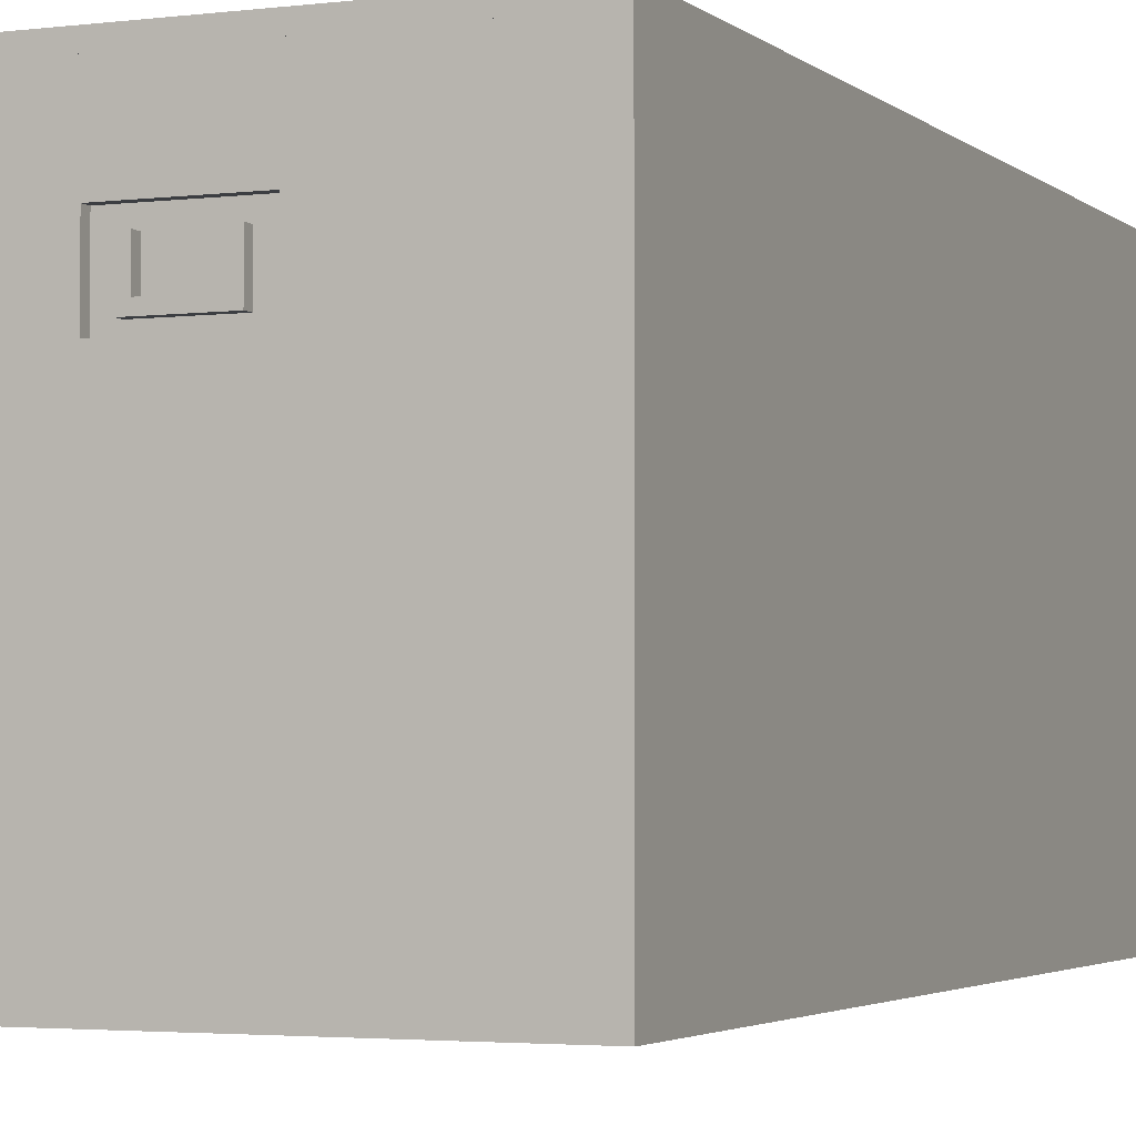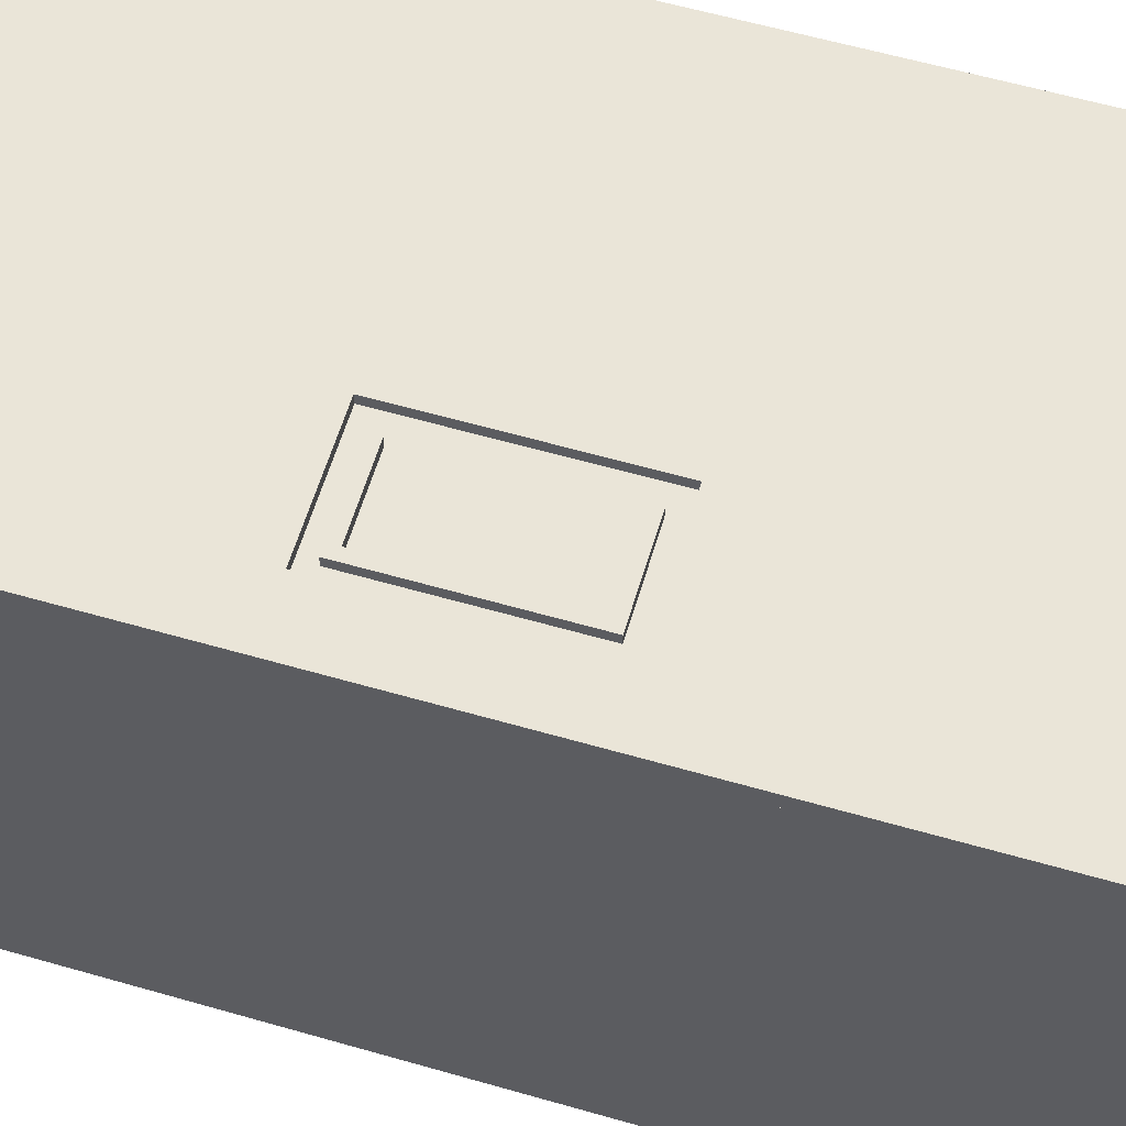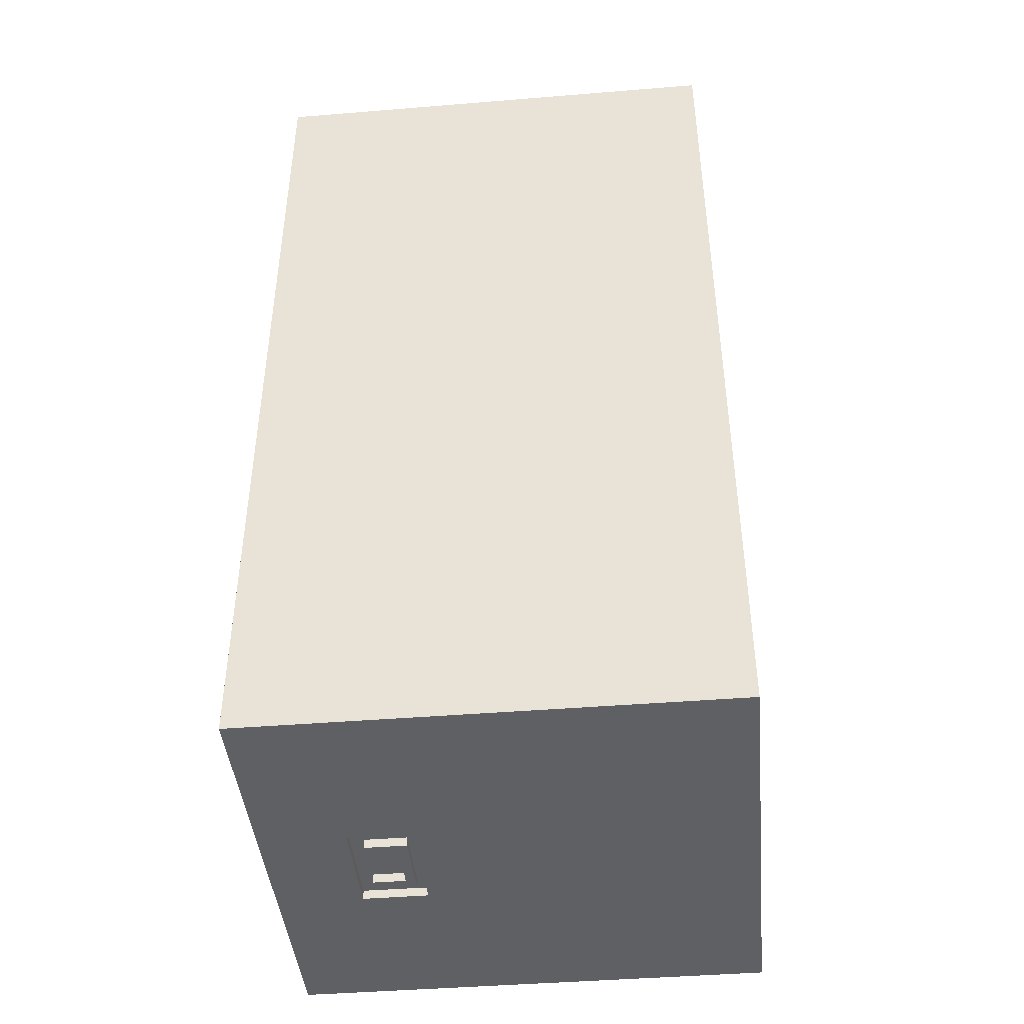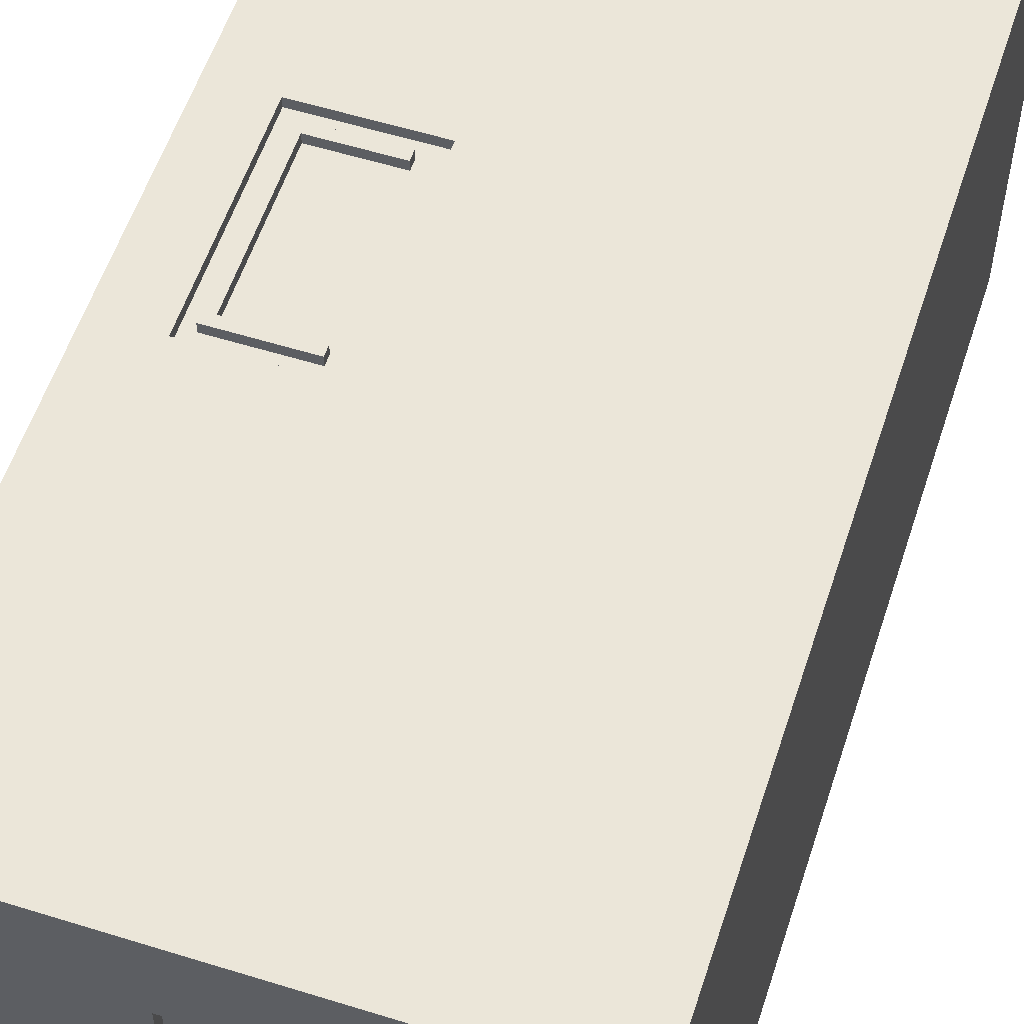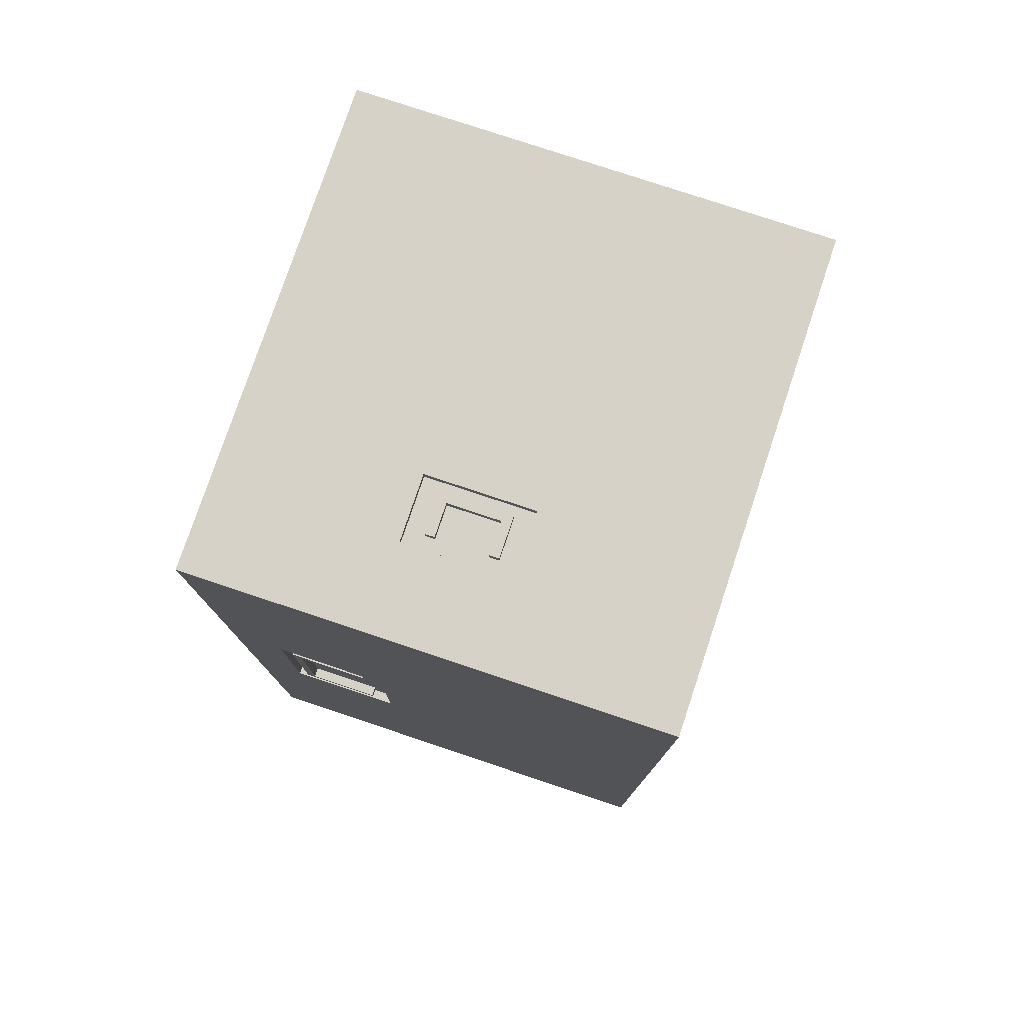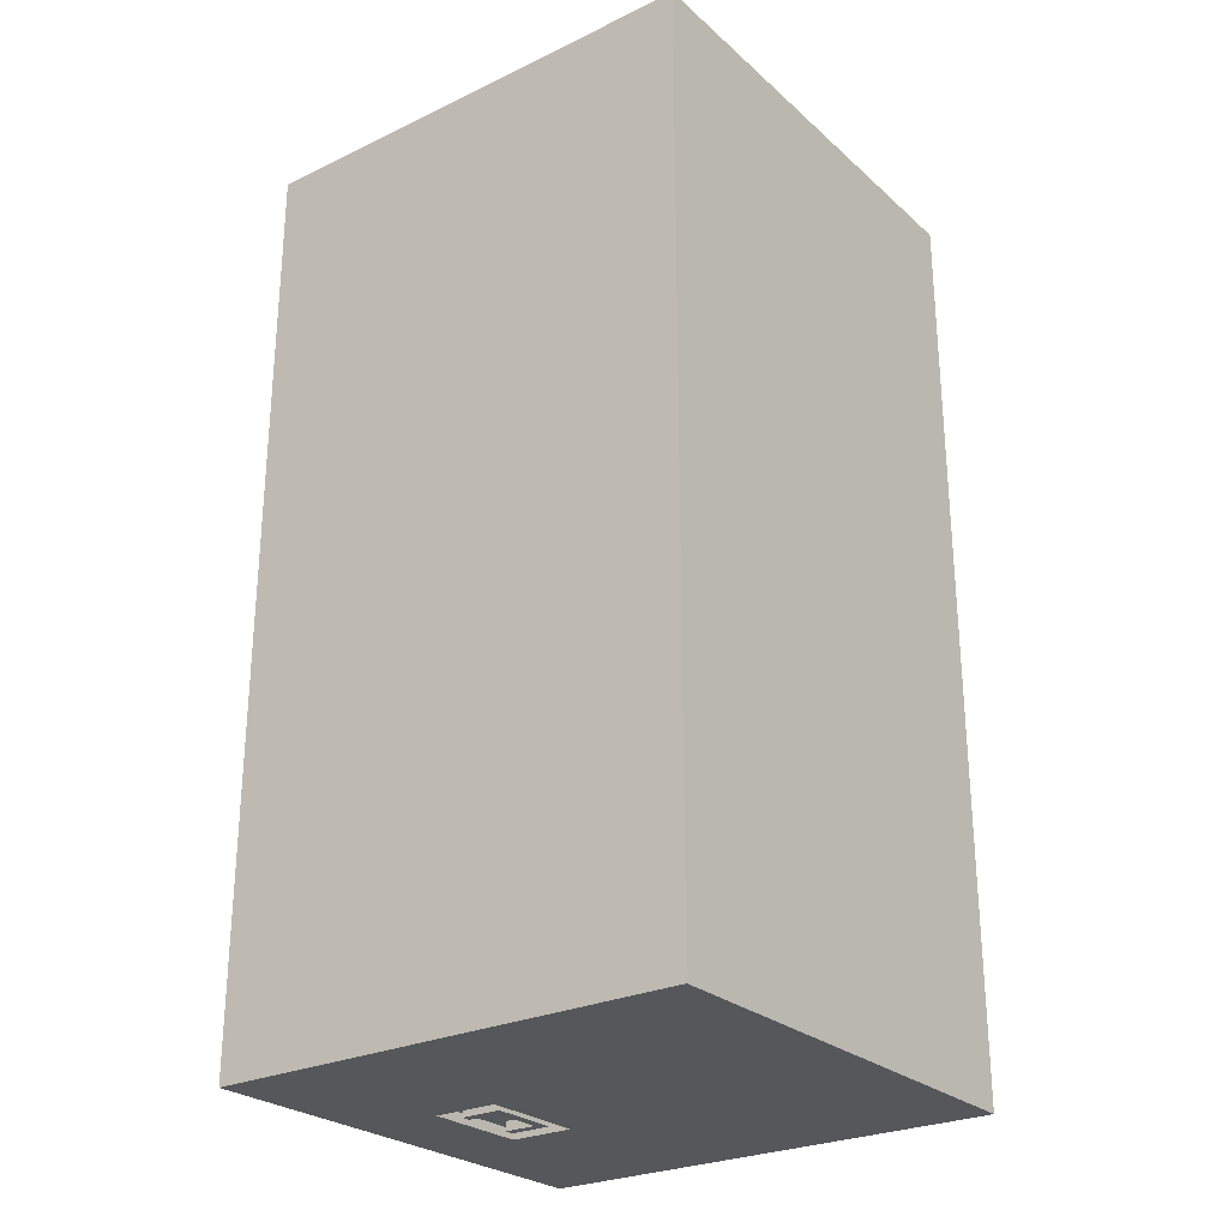
<metadata>
{"format":"obj","ext":"obj","renderer":"f3d","projection":"perspective","resolution":1024,"background":"white","views":[{"elev":-3.0,"azim":23.3,"up":"+Y"},{"elev":59.5,"azim":106.5,"up":"+Y"},{"elev":-43.6,"azim":-84.5,"up":"+Z"},{"elev":56.6,"azim":-162.0,"up":"+Y"},{"elev":77.7,"azim":-161.5,"up":"+Z"},{"elev":-26.5,"azim":-53.3,"up":"+Z"}]}
</metadata>
<code>
o Cube.005
v 0.2824 1.02 -0.31
v 0.2824 1.06 -0.31
v 0.2824 1.02 -0.35
v 0.2824 1.06 -0.35
v 0.5824 1.02 -0.31
v 0.5824 1.06 -0.31
v 0.5824 1.02 -0.35
v 0.5824 1.06 -0.35
v 0.5824 1.02 0.35
v 0.5824 1.06 0.35
v 0.5824 1.02 -0.35
v 0.5824 1.06 -0.35
v 0.6224 1.02 0.35
v 0.6224 1.06 0.35
v 0.6224 1.02 -0.35
v 0.6224 1.06 -0.35
v 0.2824 1.02 0.35
v 0.2824 1.06 0.35
v 0.2824 1.02 0.31
v 0.2824 1.06 0.31
v 0.5824 1.02 0.35
v 0.5824 1.06 0.35
v 0.5824 1.02 0.31
v 0.5824 1.06 0.31
v 0.9024 1.06 -2
v 0.1924 1.02 0.41
v 0.9024 1 -2
v 0.9024 1.06 2
v 0.1924 1.02 -0.41
v 0.9024 1 2
v -1.098 1.06 -2
v 0.6724 1.02 0.41
v -1.098 1 -2
v -1.098 1.06 2
v 0.6724 1.02 -0.41
v -1.098 1 2
v 0.1924 1.06 0.41
v 0.1924 1.06 -0.41
v 0.6724 1.06 0.41
v 0.6724 1.06 -0.41
f 2 3 1
f 3 8 7
f 8 5 7
f 6 1 5
f 7 1 3
f 4 6 8
f 10 11 9
f 12 15 11
f 16 13 15
f 13 10 9
f 15 9 11
f 12 14 16
f 18 19 17
f 19 24 23
f 24 21 23
f 22 17 21
f 23 17 19
f 20 22 24
f 28 40 39
f 34 37 38
f 28 36 30
f 34 33 36
f 27 36 33
f 25 30 27
f 31 27 33
f 2 4 3
f 3 4 8
f 8 6 5
f 6 2 1
f 7 5 1
f 4 2 6
f 10 12 11
f 12 16 15
f 16 14 13
f 13 14 10
f 15 13 9
f 12 10 14
f 18 20 19
f 19 20 24
f 24 22 21
f 22 18 17
f 23 21 17
f 20 18 22
f 28 25 40
f 38 40 25
f 25 31 34
f 34 28 39
f 34 39 37
f 38 25 34
f 28 34 36
f 34 31 33
f 27 30 36
f 25 28 30
f 31 25 27
f 26 38 37
f 29 40 38
f 32 40 35
f 26 39 32
f 26 35 29
f 26 29 38
f 29 35 40
f 32 39 40
f 26 37 39
f 26 32 35
o Cube.007
v -0.2476 0.45 2
v -0.2476 0.49 2
v -0.2476 0.45 1.96
v -0.2476 0.49 1.96
v 0.05237 0.45 2
v 0.05237 0.49 2
v 0.05237 0.45 1.96
v 0.05237 0.49 1.96
v 0.01237 0.49 2
v 0.01237 0.63 2
v 0.01237 0.49 1.96
v 0.01237 0.63 1.96
v 0.05237 0.49 2
v 0.05237 0.63 2
v 0.05237 0.49 1.96
v 0.05237 0.63 1.96
v -0.2476 0.49 2
v -0.2476 0.63 2
v -0.2476 0.49 1.96
v -0.2476 0.63 1.96
v -0.2076 0.49 2
v -0.2076 0.63 2
v -0.2076 0.49 1.96
v -0.2076 0.63 1.96
v -0.2476 0.45 -1.96
v -0.2476 0.49 -1.96
v -0.2476 0.45 -2
v -0.2476 0.49 -2
v 0.05237 0.45 -1.96
v 0.05237 0.49 -1.96
v 0.05237 0.45 -2
v 0.05237 0.49 -2
v 0.01237 0.49 -1.96
v 0.01237 0.63 -1.96
v 0.01237 0.49 -2
v 0.01237 0.63 -2
v 0.05237 0.49 -1.96
v 0.05237 0.63 -1.96
v 0.05237 0.49 -2
v 0.05237 0.63 -2
v -0.2476 0.49 -1.96
v -0.2476 0.63 -1.96
v -0.2476 0.49 -2
v -0.2476 0.63 -2
v -0.2076 0.49 -1.96
v -0.2076 0.63 -1.96
v -0.2076 0.49 -2
v -0.2076 0.63 -2
v 0.9024 1 -2
v -0.3276 0.41 -1.96
v -0.3276 0.41 -1.96
v -0.3276 0.69 -1.96
v -0.3276 0.41 2
v -0.3276 0.69 -1.96
v 0.8524 1 -1.95
v 0.1324 0.41 -1.96
v 0.1324 0.69 -1.96
v -0.3276 0.41 -2
v -0.3276 0.69 2
v -0.3276 0.69 -2
v 0.9024 -1 -2
v 0.1324 0.41 -1.96
v -0.3276 0.41 1.96
v 0.1324 0.69 -1.96
v 0.8524 0.5 -1.95
v 0.1324 0.41 -2
v -0.3276 0.69 1.96
v 0.1324 0.69 -2
v 0.8524 1 1.95
v 0.1324 0.41 2
v 0.9024 1 2
v 0.1324 0.69 2
v 0.9024 -1 2
v 0.1324 0.41 1.96
v 0.8524 0.5 1.95
v 0.1324 0.69 1.96
v -1.098 1 -2
v -1.048 1 -1.95
v -1.098 -1 -2
v -1.048 0.5 -1.95
v -1.098 1 2
v -1.048 1 1.95
v -1.098 -1 2
v -1.048 0.5 1.95
v -0.3276 0.41 -2
v -0.3276 0.69 -2
v 0.1324 0.69 -2
v 0.1324 0.41 -2
f 42 43 41
f 44 47 43
f 48 45 47
f 46 41 45
f 47 41 43
f 44 46 48
f 50 51 49
f 52 55 51
f 56 53 55
f 54 49 53
f 55 49 51
f 52 54 56
f 58 59 57
f 60 63 59
f 64 61 63
f 62 57 61
f 63 57 59
f 60 62 64
f 66 67 65
f 68 71 67
f 72 69 71
f 70 65 69
f 71 65 67
f 68 70 72
f 74 75 73
f 76 79 75
f 80 77 79
f 78 73 77
f 79 73 75
f 76 78 80
f 82 83 81
f 84 87 83
f 88 85 87
f 86 81 85
f 87 81 83
f 84 86 88
f 95 89 117
f 121 109 122
f 93 121 113
f 112 121 99
f 121 119 123
f 101 123 119
f 89 113 101
f 119 125 128
f 89 126 117
f 109 124 122
f 124 118 122
f 124 105 120
f 115 95 105
f 105 118 120
f 93 107 99
f 114 107 103
f 116 110 112
f 93 114 103
f 107 112 99
f 94 90 92
f 92 98 100
f 104 96 102
f 108 96 97
f 91 104 102
f 91 96 90
f 90 106 98
f 94 97 104
f 100 97 92
f 126 98 125
f 127 106 108
f 128 98 106
f 127 100 126
f 42 44 43
f 44 48 47
f 48 46 45
f 46 42 41
f 47 45 41
f 44 42 46
f 50 52 51
f 52 56 55
f 56 54 53
f 54 50 49
f 55 53 49
f 52 50 54
f 58 60 59
f 60 64 63
f 64 62 61
f 62 58 57
f 63 61 57
f 60 58 62
f 66 68 67
f 68 72 71
f 72 70 69
f 70 66 65
f 71 69 65
f 68 66 70
f 74 76 75
f 76 80 79
f 80 78 77
f 78 74 73
f 79 77 73
f 76 74 78
f 82 84 83
f 84 88 87
f 88 86 85
f 86 82 81
f 87 85 81
f 84 82 86
f 95 109 111
f 117 121 122
f 117 122 118
f 95 111 89
f 117 118 95
f 121 111 109
f 113 111 112
f 113 112 110
f 121 123 113
f 93 99 121
f 113 110 93
f 112 111 121
f 121 117 119
f 101 113 123
f 89 111 113
f 128 127 89
f 89 101 119
f 119 117 126
f 119 126 125
f 128 89 119
f 89 127 126
f 109 115 124
f 124 120 118
f 124 115 105
f 115 109 95
f 105 95 118
f 93 103 107
f 114 116 107
f 116 114 110
f 93 110 114
f 107 116 112
f 94 91 90
f 92 90 98
f 104 97 96
f 108 106 96
f 91 94 104
f 91 102 96
f 90 96 106
f 94 92 97
f 100 108 97
f 126 100 98
f 127 128 106
f 128 125 98
f 127 108 100

</code>
